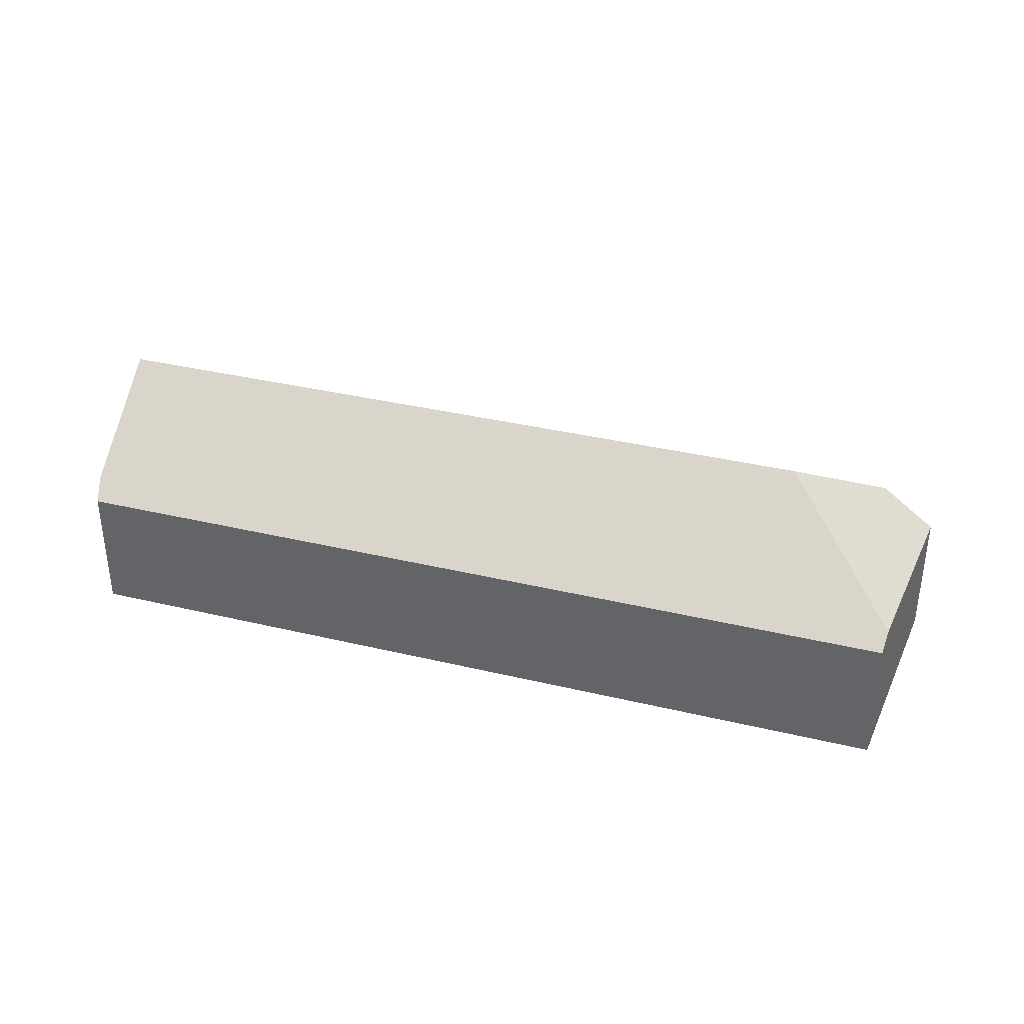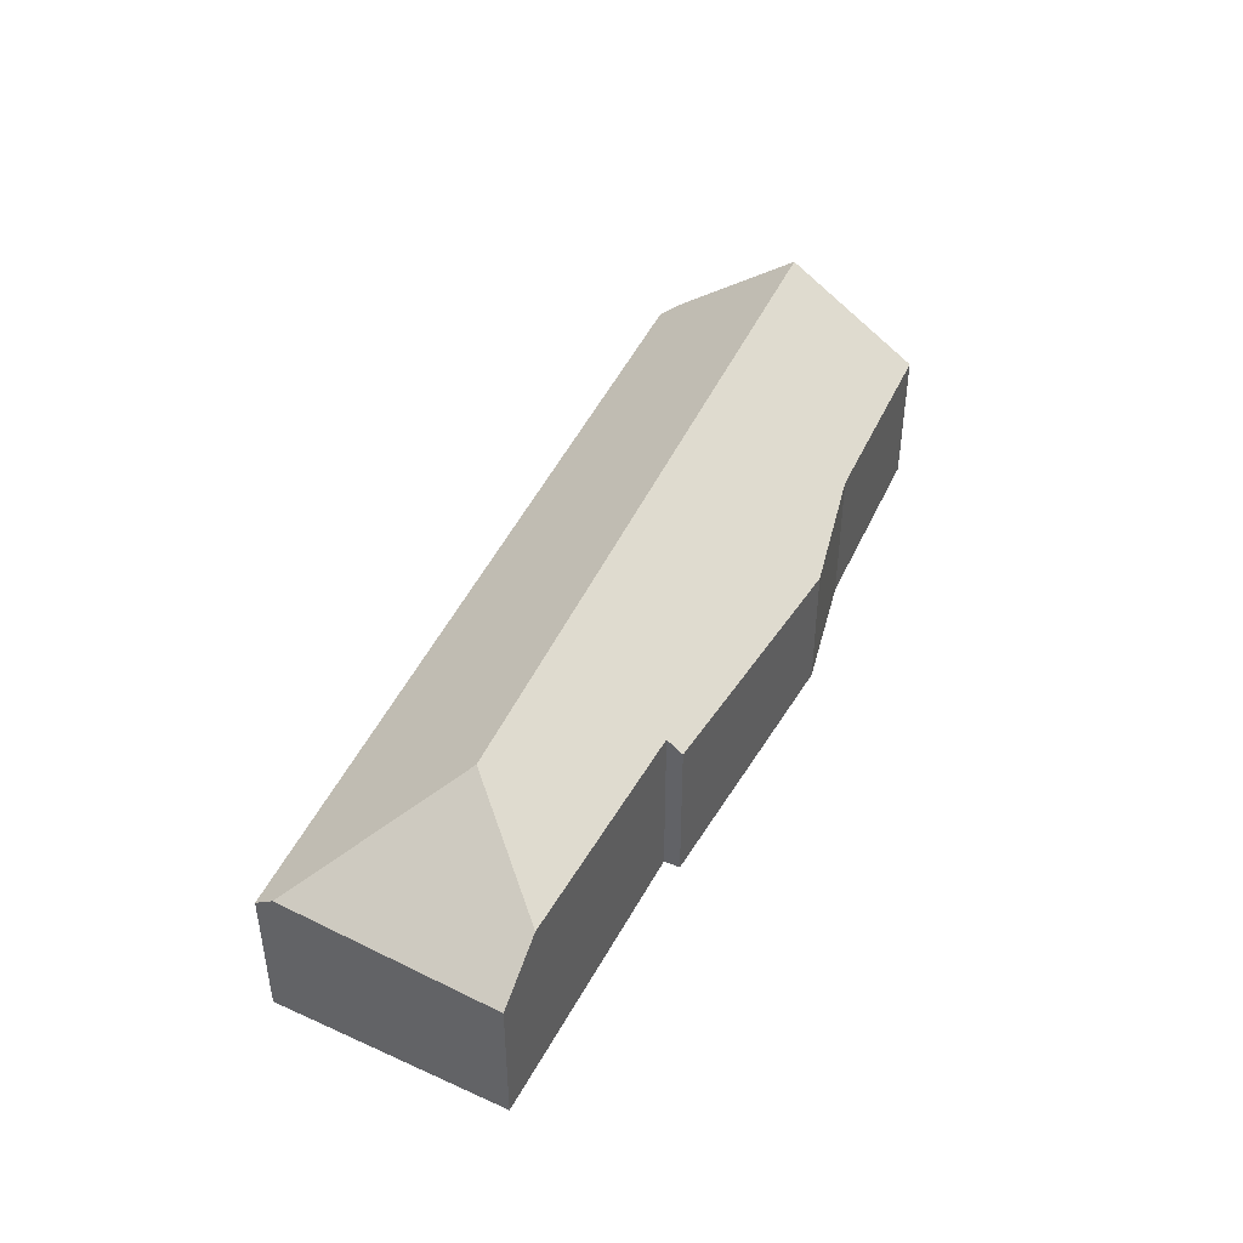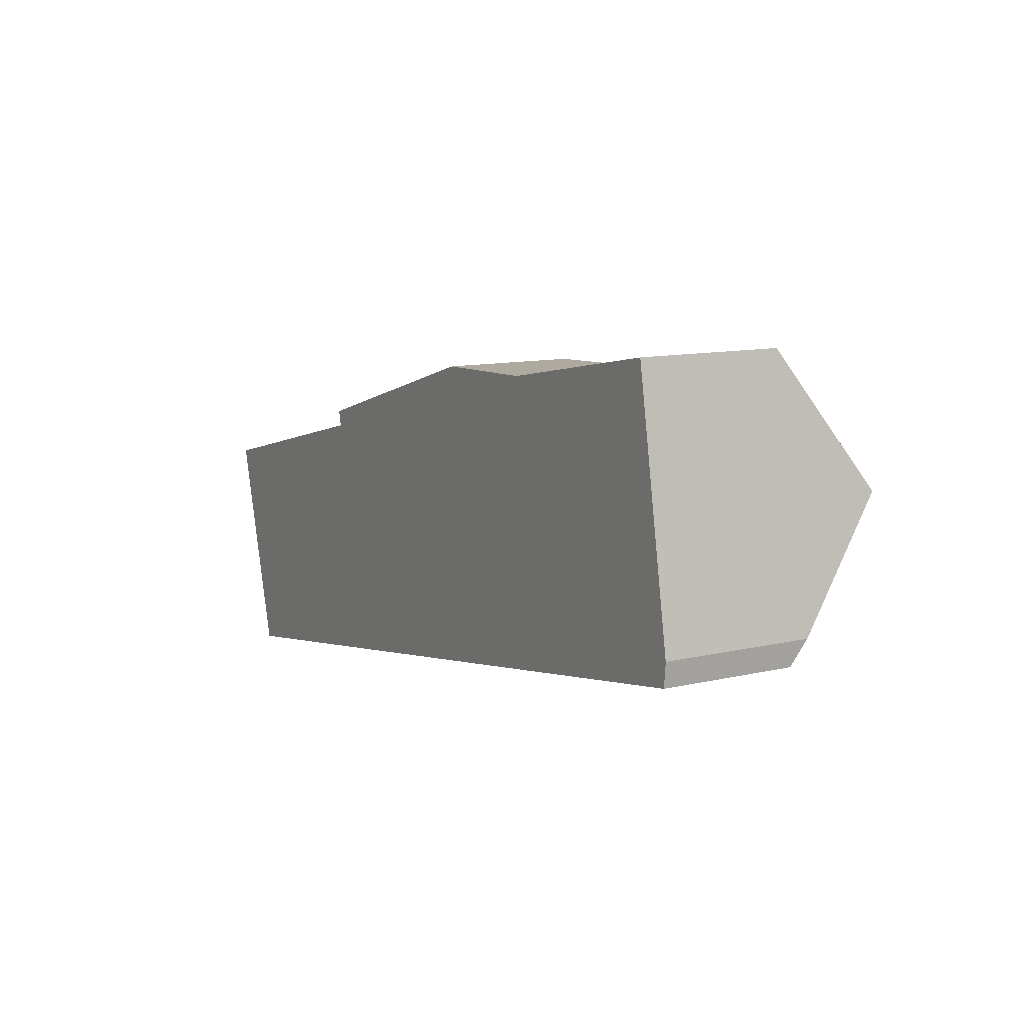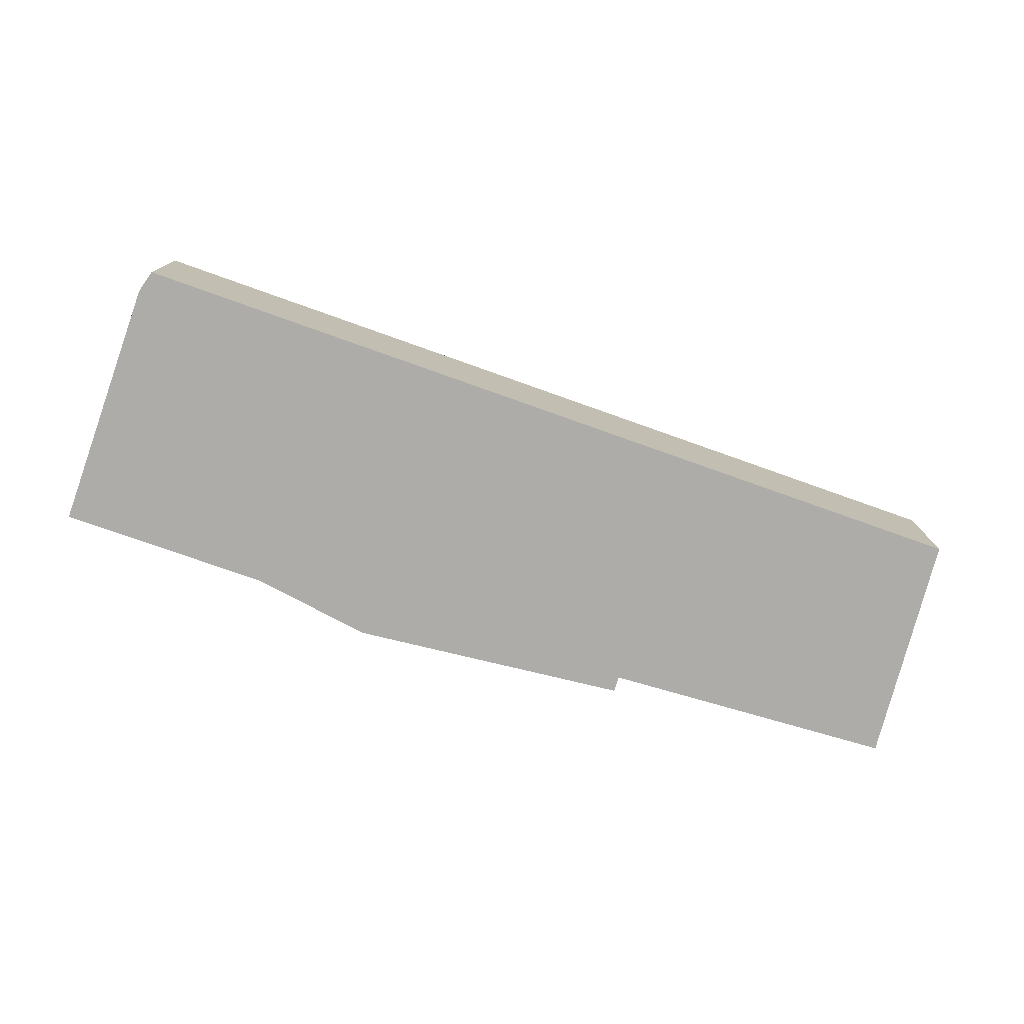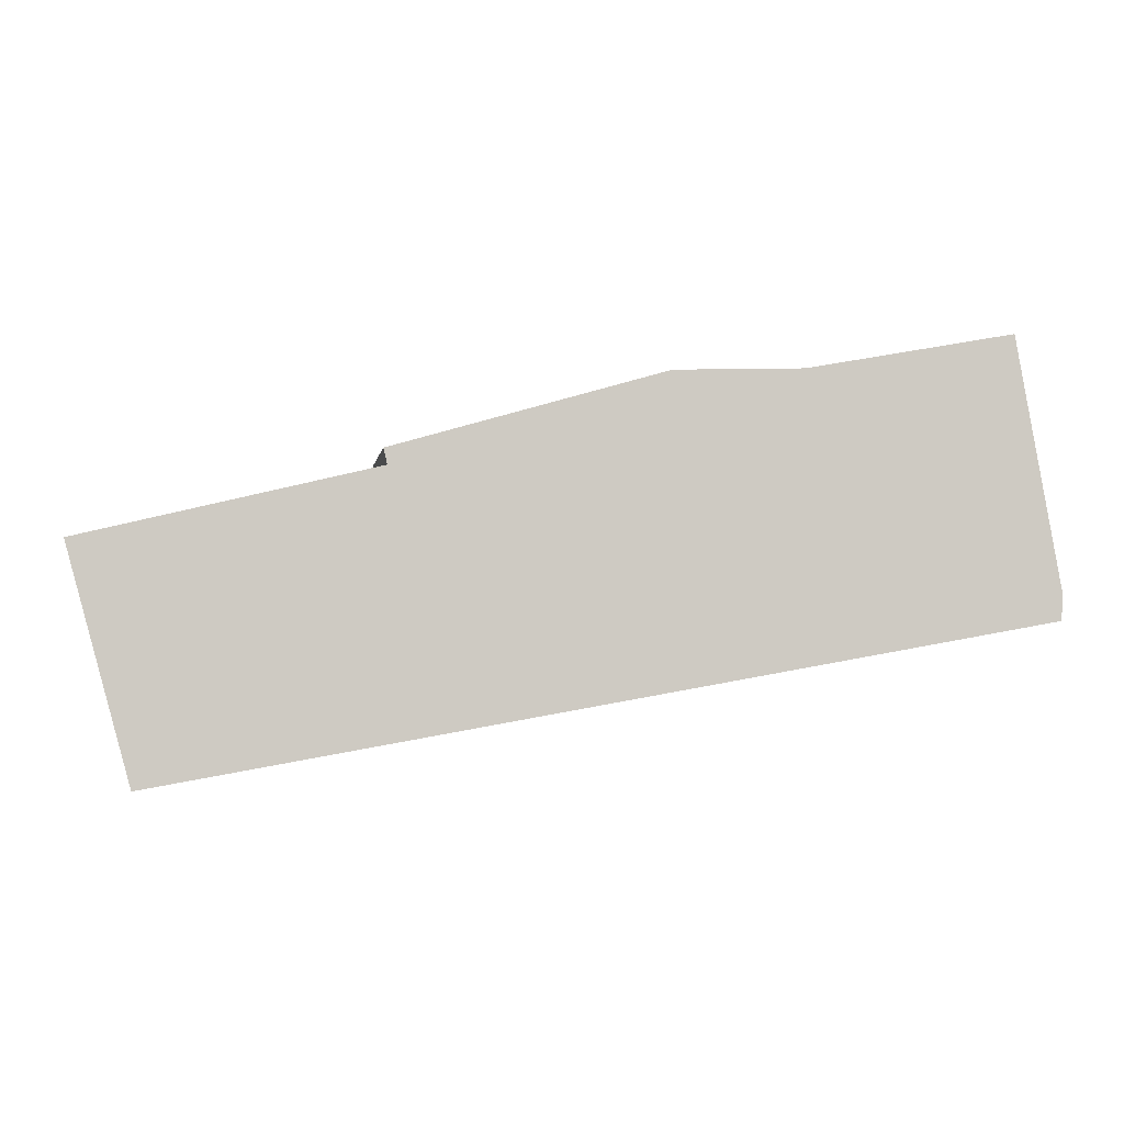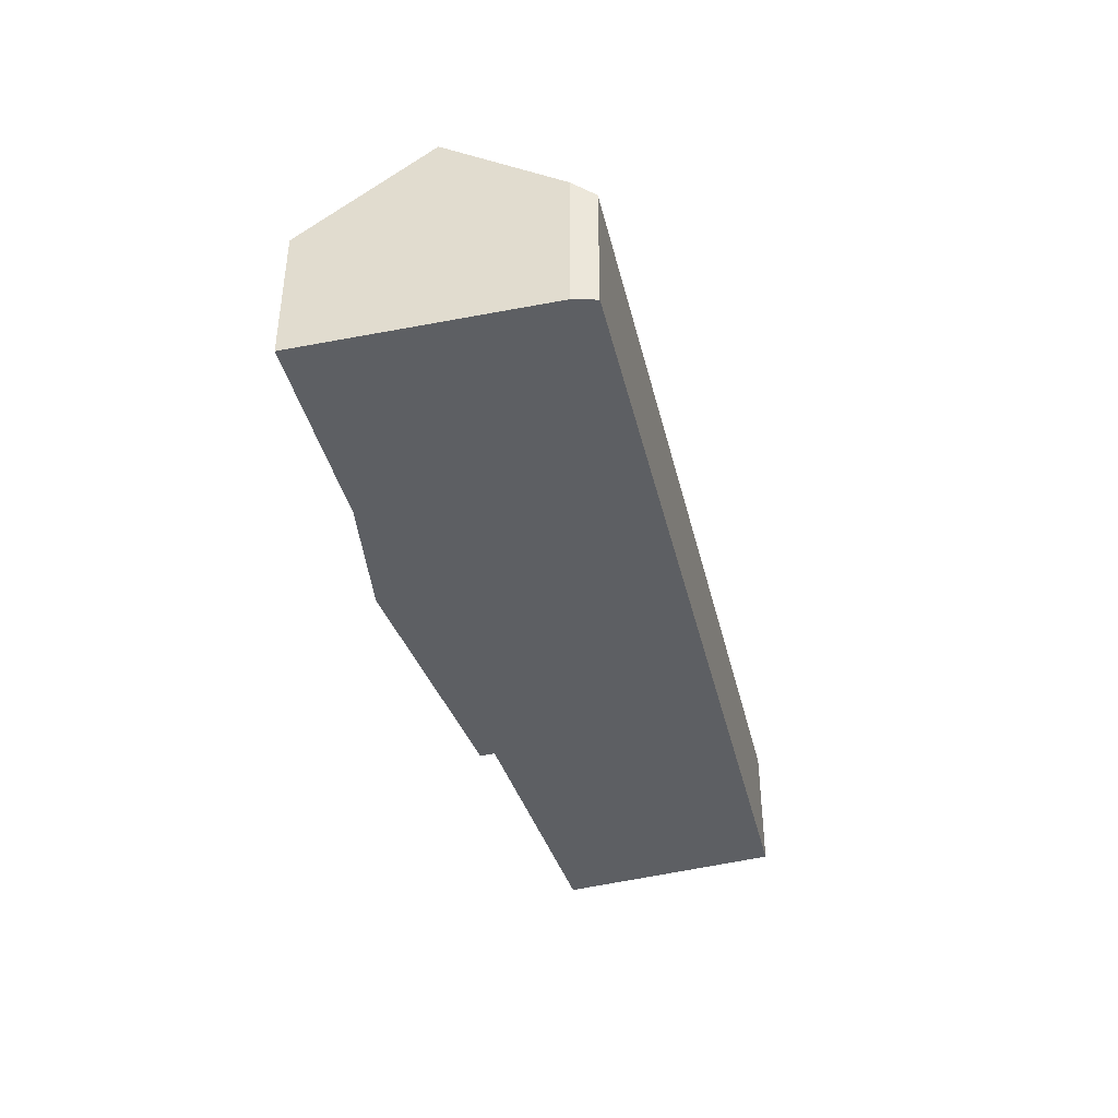
<metadata>
{"format":"obj","ext":"obj","renderer":"f3d","projection":"perspective","resolution":1024,"background":"white","views":[{"elev":35.9,"azim":-172.8,"up":"+Y"},{"elev":43.7,"azim":-77.5,"up":"+Y"},{"elev":11.3,"azim":60.3,"up":"+Z"},{"elev":-76.9,"azim":150.2,"up":"+Y"},{"elev":-3.9,"azim":-8.8,"up":"+Z"},{"elev":-40.3,"azim":93.2,"up":"+Y"}]}
</metadata>
<code>
v  15.71 3.851 4.663
v  8.442 4.745 2.058
v  8.332 4.417 2.514
v  4.681 6.923 -1.771
v  1.585 5.047 0.386
v  26.82 6.923 2.217
v  16.26 3.809 4.822
v  16.68 3.851 4.837
v  20.04 4.187 4.955
v  26.13 4.166 6.083
v  27.44 4.402 -1.317
v  27.38 3.921 -2.025
v  12.11 3.921 -4.776
v  10.45 3.921 -5.075
v  6.501 3.921 -5.787
v  4.658 3.921 -6.119
v  1.673 4.314 -6.088
v  1.822 3.921 -6.63
v  1.013 4.634 0.247
v  0 3.904 2.391e-16
v  27.38 1.24e-16 -2.025
v  12.11 2.924e-16 -4.776
v  10.45 3.108e-16 -5.075
v  6.501 3.544e-16 -5.787
v  4.658 3.747e-16 -6.119
v  1.822 4.06e-16 -6.63
v  0 0 0
v  1.673 3.728e-16 -6.088
v  8.442 -1.26e-16 2.058
v  8.332 -1.539e-16 2.514
v  1.013 -1.512e-17 0.247
v  1.585 -2.364e-17 0.386
v  15.71 -2.855e-16 4.663
v  16.26 -2.953e-16 4.822
v  20.04 -3.034e-16 4.955
v  16.68 -2.962e-16 4.837
v  26.13 -3.725e-16 6.083
v  26.82 -1.358e-16 2.217
v  27.44 8.064e-17 -1.317
g defaultobject
f 1 2 3
f 2 4 5
f 4 2 6
f 6 2 1
f 6 1 7
f 6 7 8
f 6 8 9
f 6 9 10
f 11 4 6
f 4 11 12
f 4 12 13
f 4 13 14
f 4 14 15
f 4 15 16
f 4 16 17
f 17 16 18
f 19 17 20
f 17 19 4
f 4 19 5
f 21 13 12
f 13 21 22
f 13 22 14
f 14 22 23
f 14 23 15
f 15 23 24
f 15 24 16
f 16 24 25
f 16 25 18
f 18 25 26
f 18 20 17
f 20 18 26
f 20 26 27
f 27 26 28
f 29 3 2
f 3 29 30
f 19 2 5
f 2 19 20
f 2 20 27
f 2 27 31
f 2 31 29
f 29 31 32
f 30 1 3
f 1 30 33
f 1 33 7
f 7 33 34
f 34 8 7
f 8 34 9
f 9 34 35
f 35 34 36
f 35 10 9
f 10 35 37
f 37 6 10
f 6 37 11
f 11 37 38
f 11 38 39
f 39 12 11
f 12 39 21
f 35 38 37
f 38 35 39
f 39 35 21
f 21 35 22
f 22 35 36
f 22 36 34
f 22 34 33
f 22 33 30
f 22 30 23
f 23 30 29
f 23 29 24
f 24 29 32
f 24 32 25
f 25 32 26
f 26 32 31
f 26 31 27
f 26 27 28

</code>
